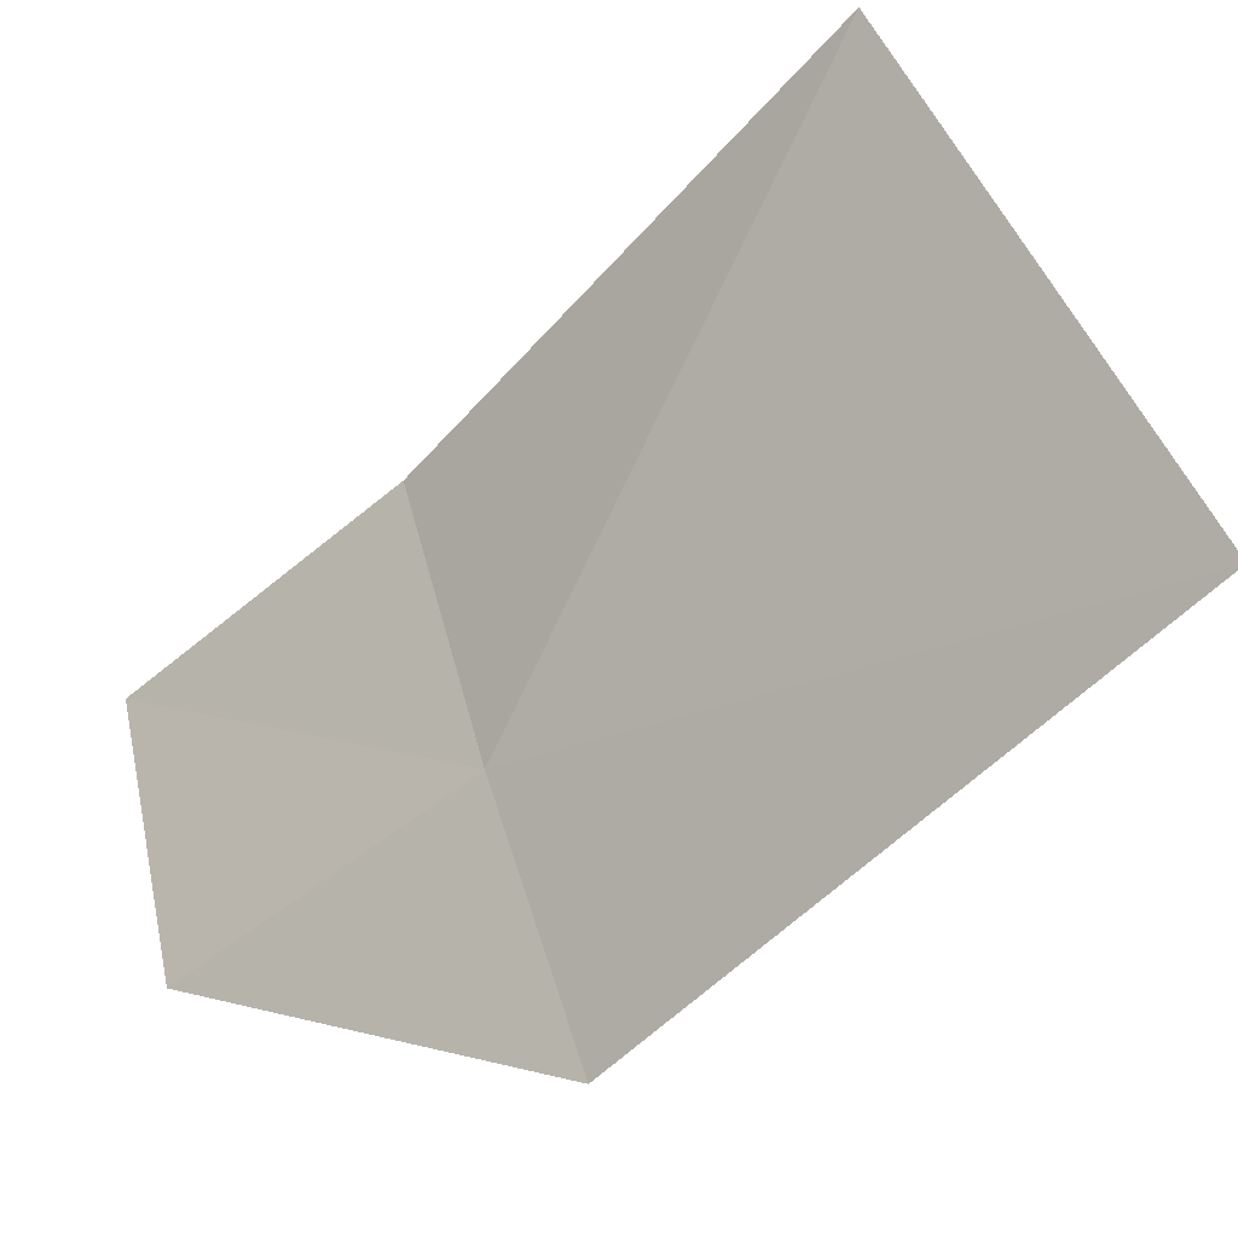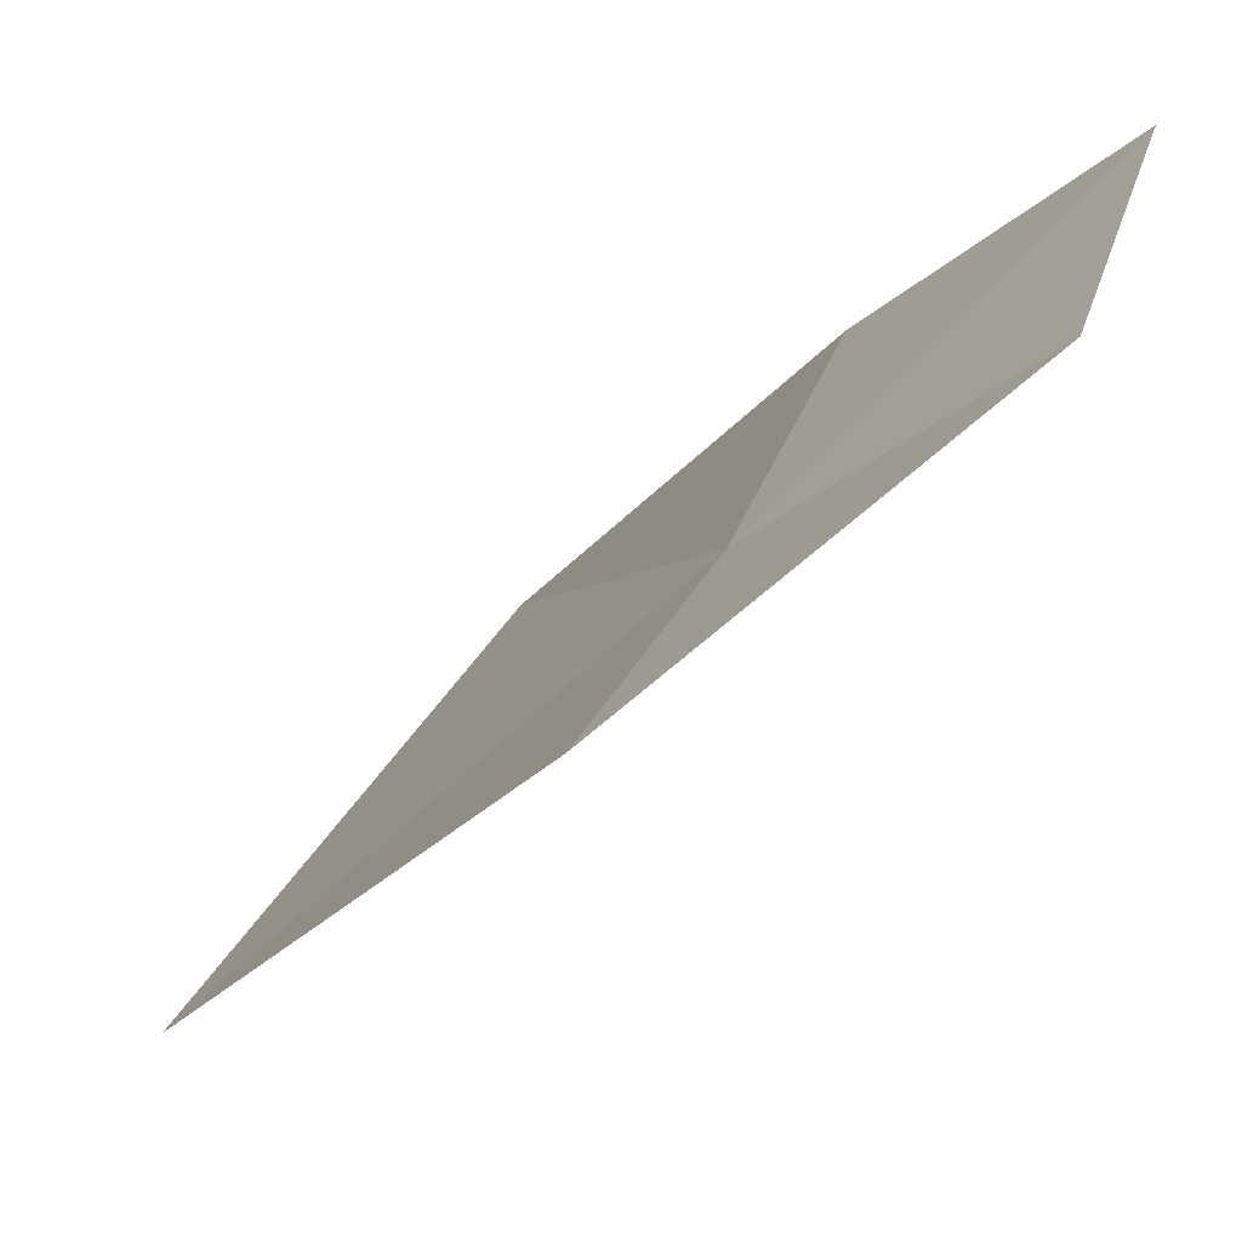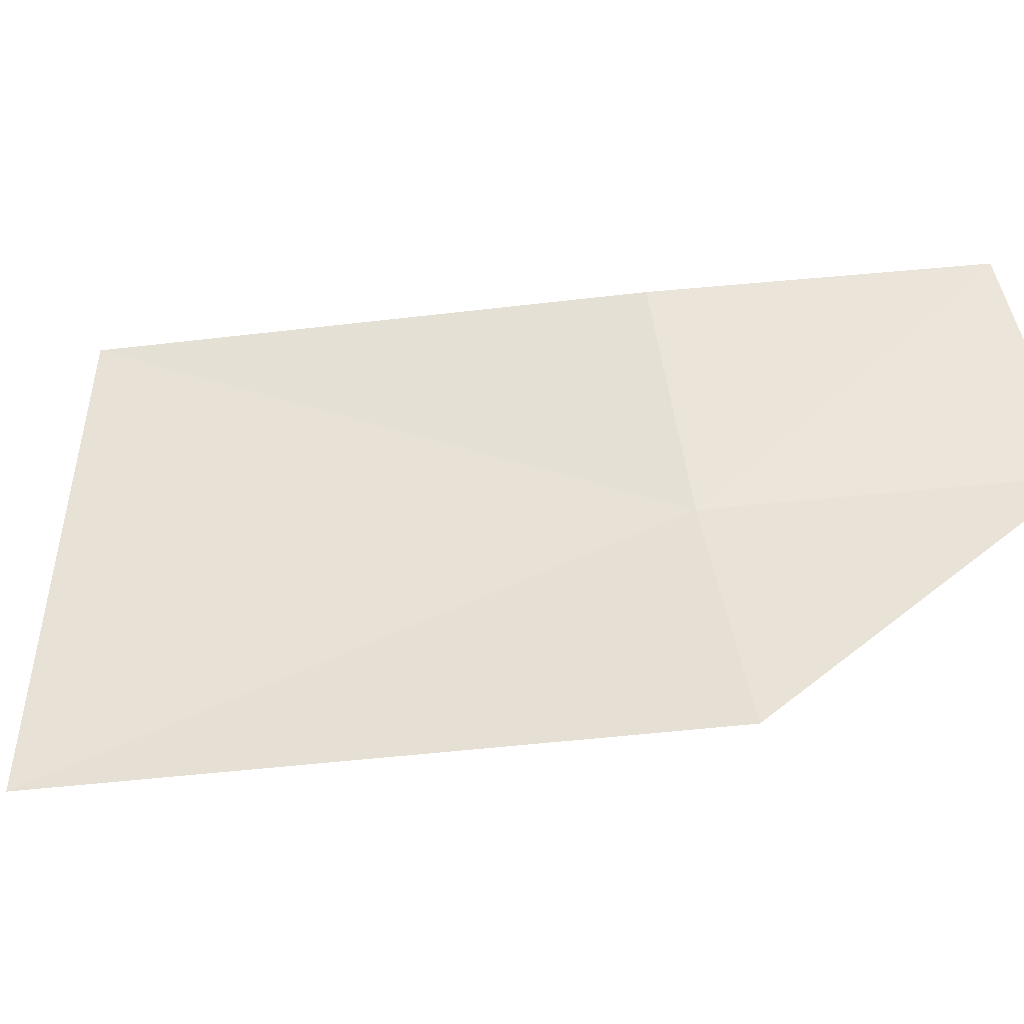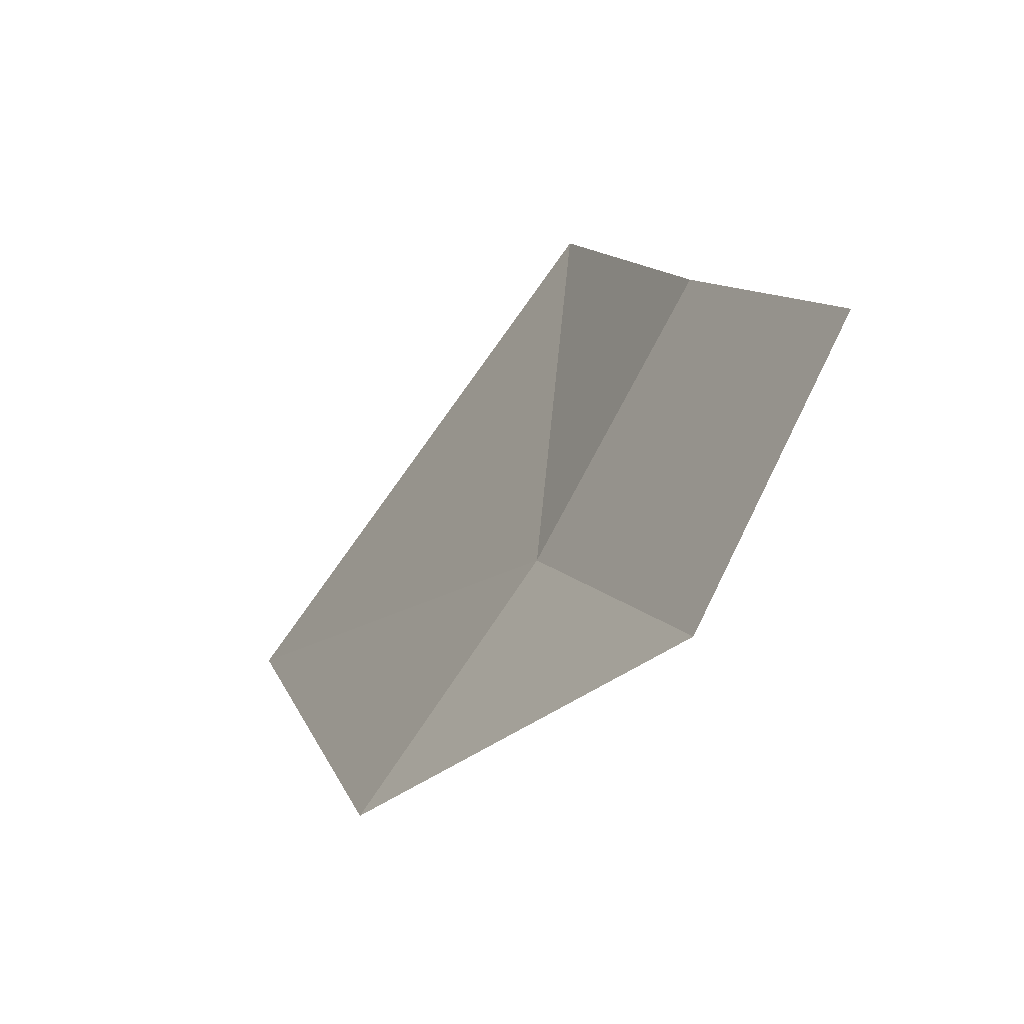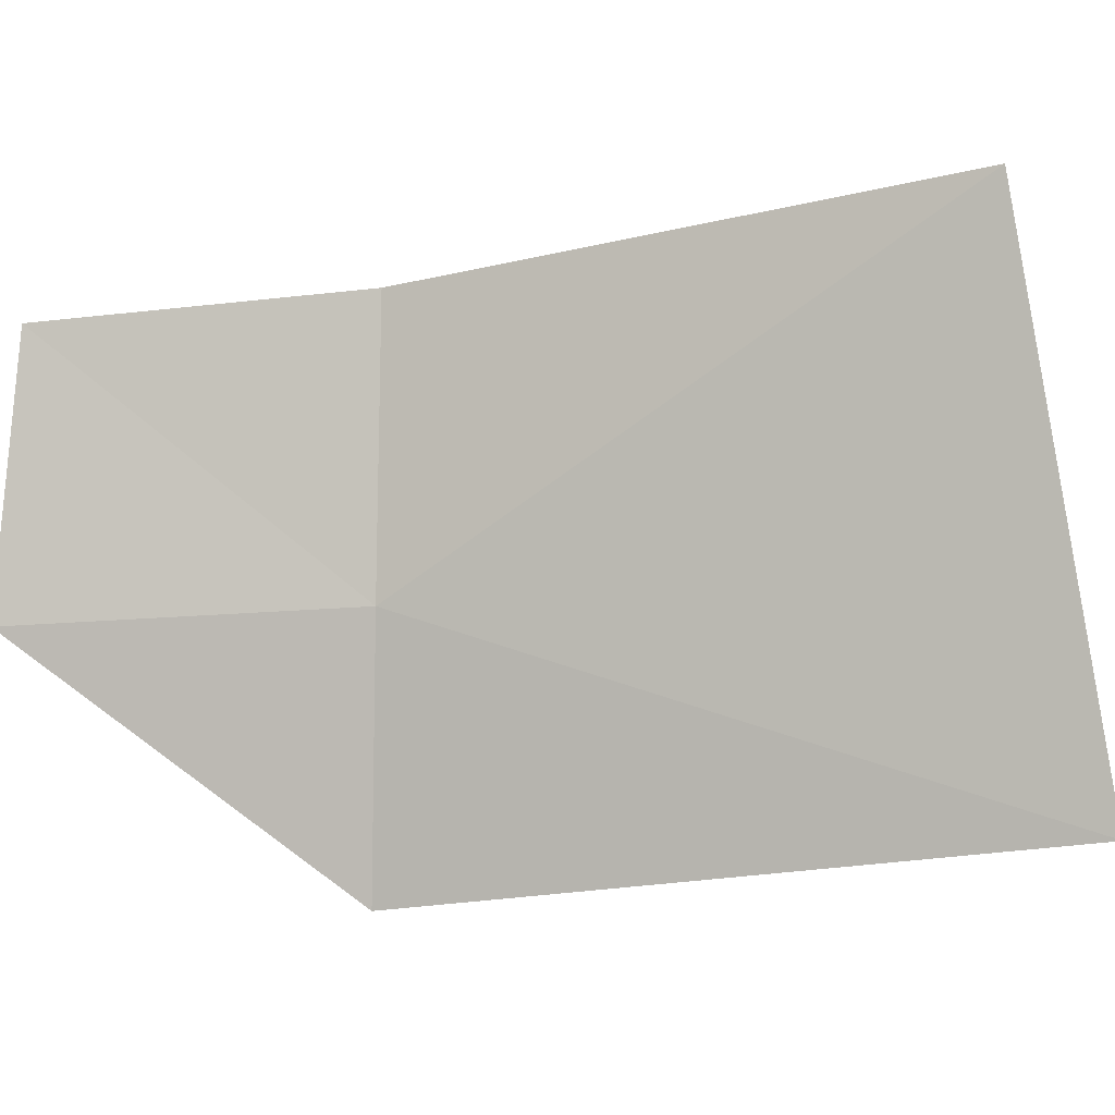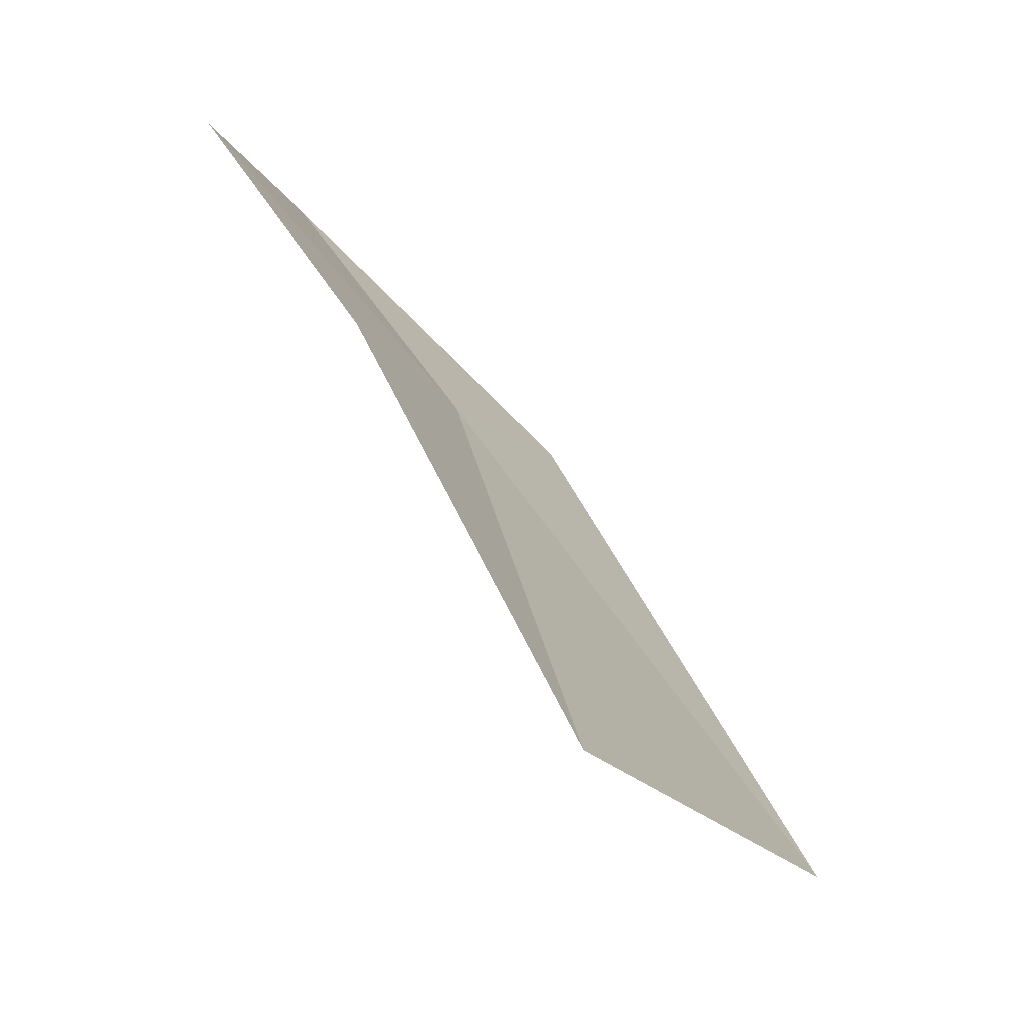
<metadata>
{"format":"obj","ext":"obj","renderer":"f3d","projection":"perspective","resolution":1024,"background":"white","views":[{"elev":-61.1,"azim":163.8,"up":"+Y"},{"elev":-20.7,"azim":-4.6,"up":"+Y"},{"elev":-6.3,"azim":-57.5,"up":"+Y"},{"elev":13.8,"azim":14.7,"up":"+Y"},{"elev":-38.9,"azim":134.5,"up":"+Y"},{"elev":-42.3,"azim":177.1,"up":"+Z"}]}
</metadata>
<code>
v 3.834 -5.259 5.592
v 3.476 -5.843 5.96
v 2.624 -6.008 4.269
v 4.152 -4.582 5.264
v 3.486 -4.712 3.795
v 4.401 -5.166 6.463
v 4.671 -4.501 6.101
f 1 2 3
f 1 5 4
f 1 3 5
f 1 6 2
f 1 7 6
f 1 4 7

</code>
